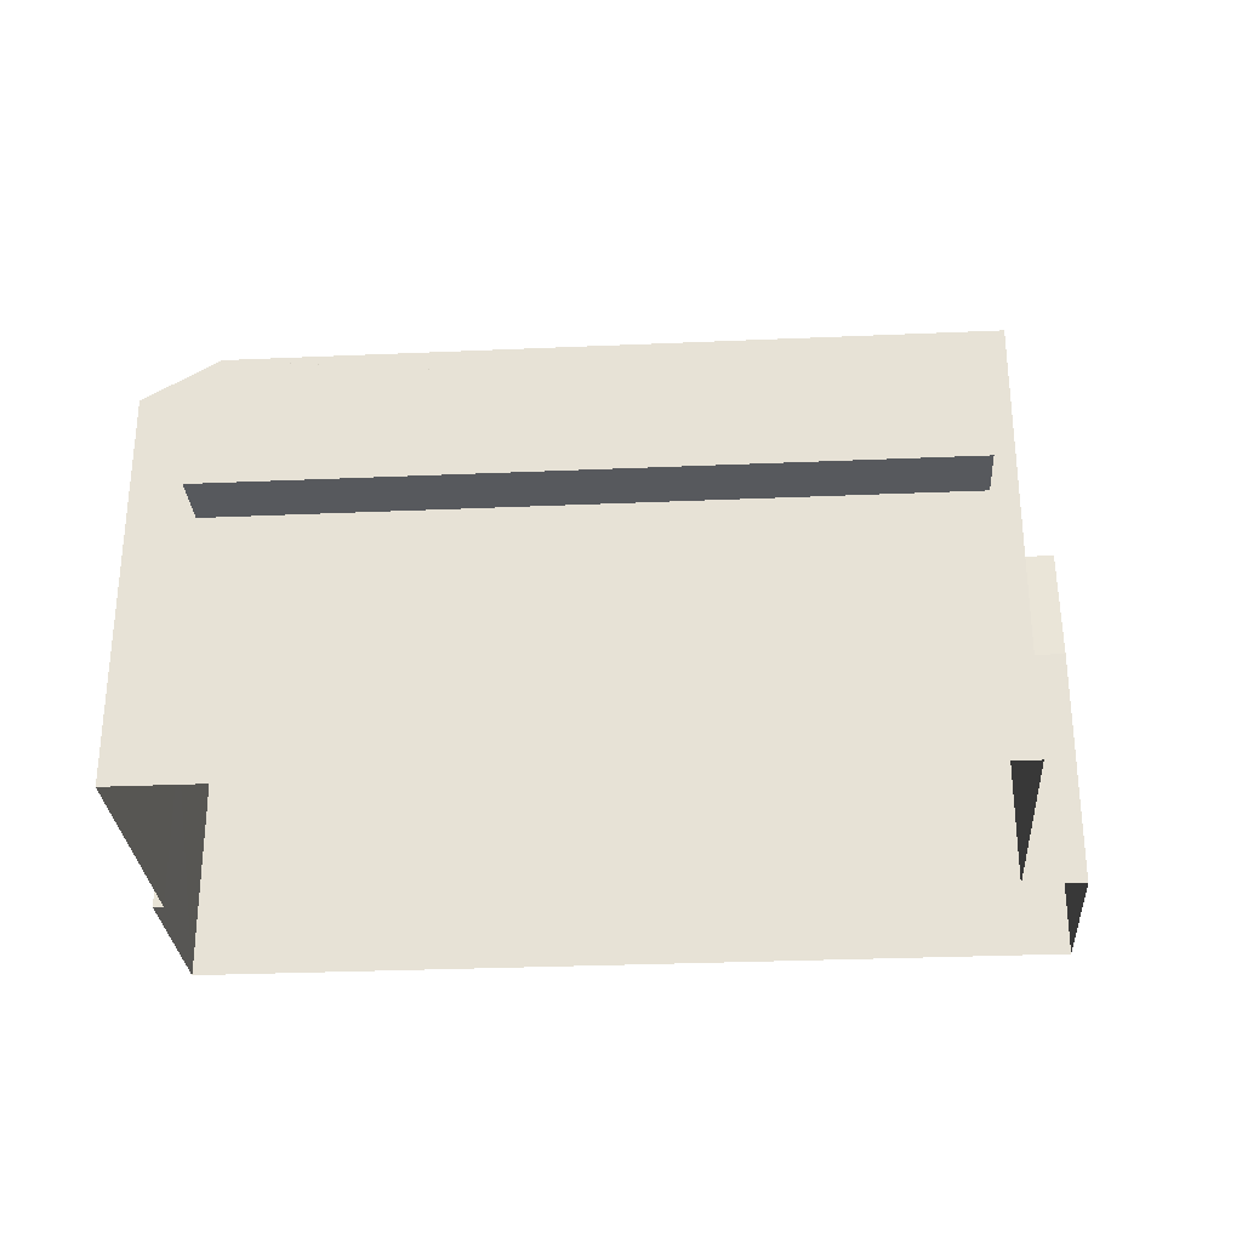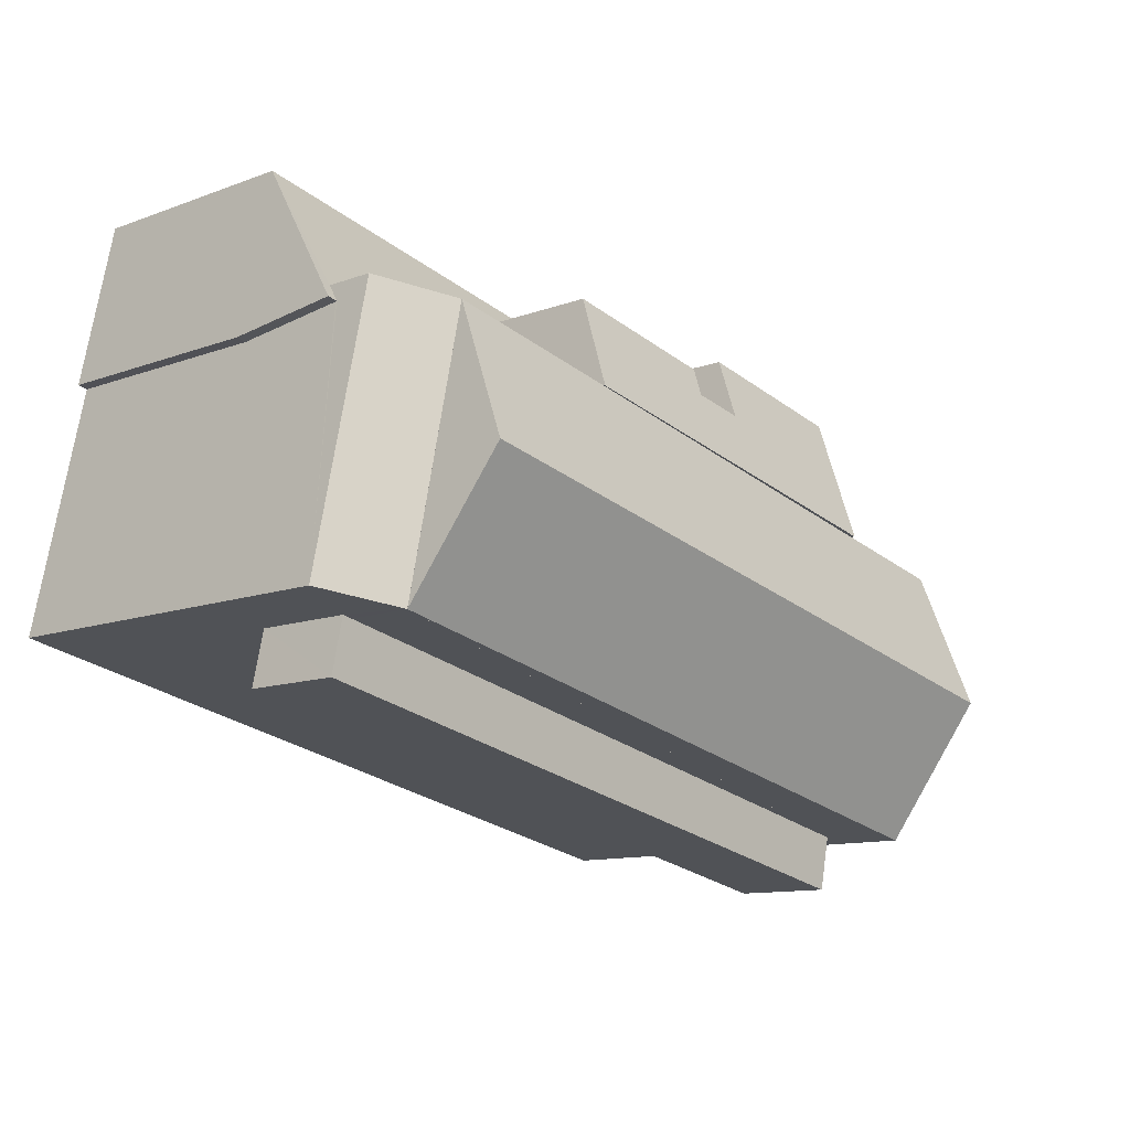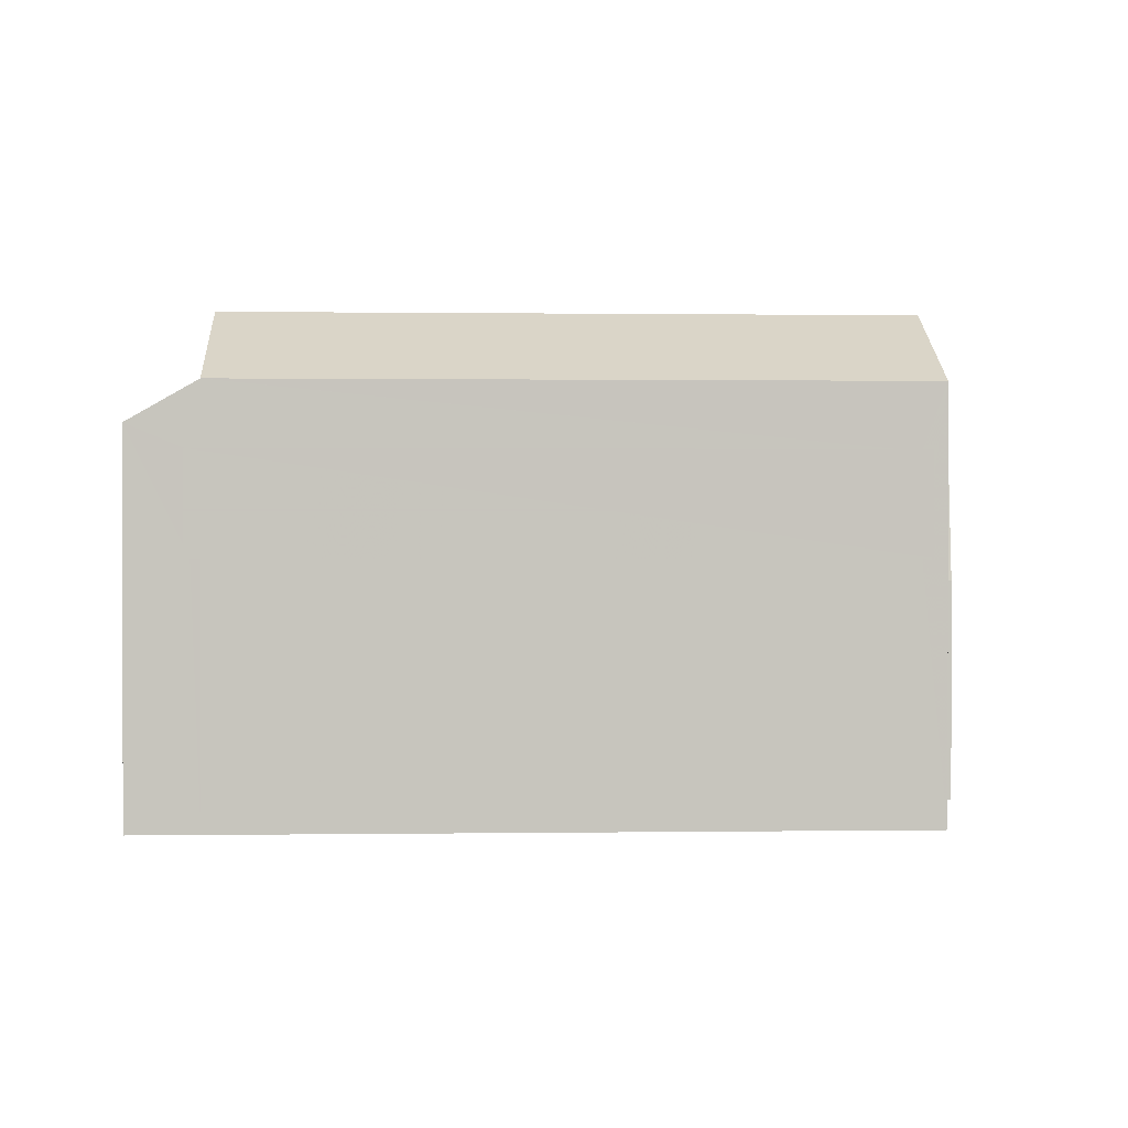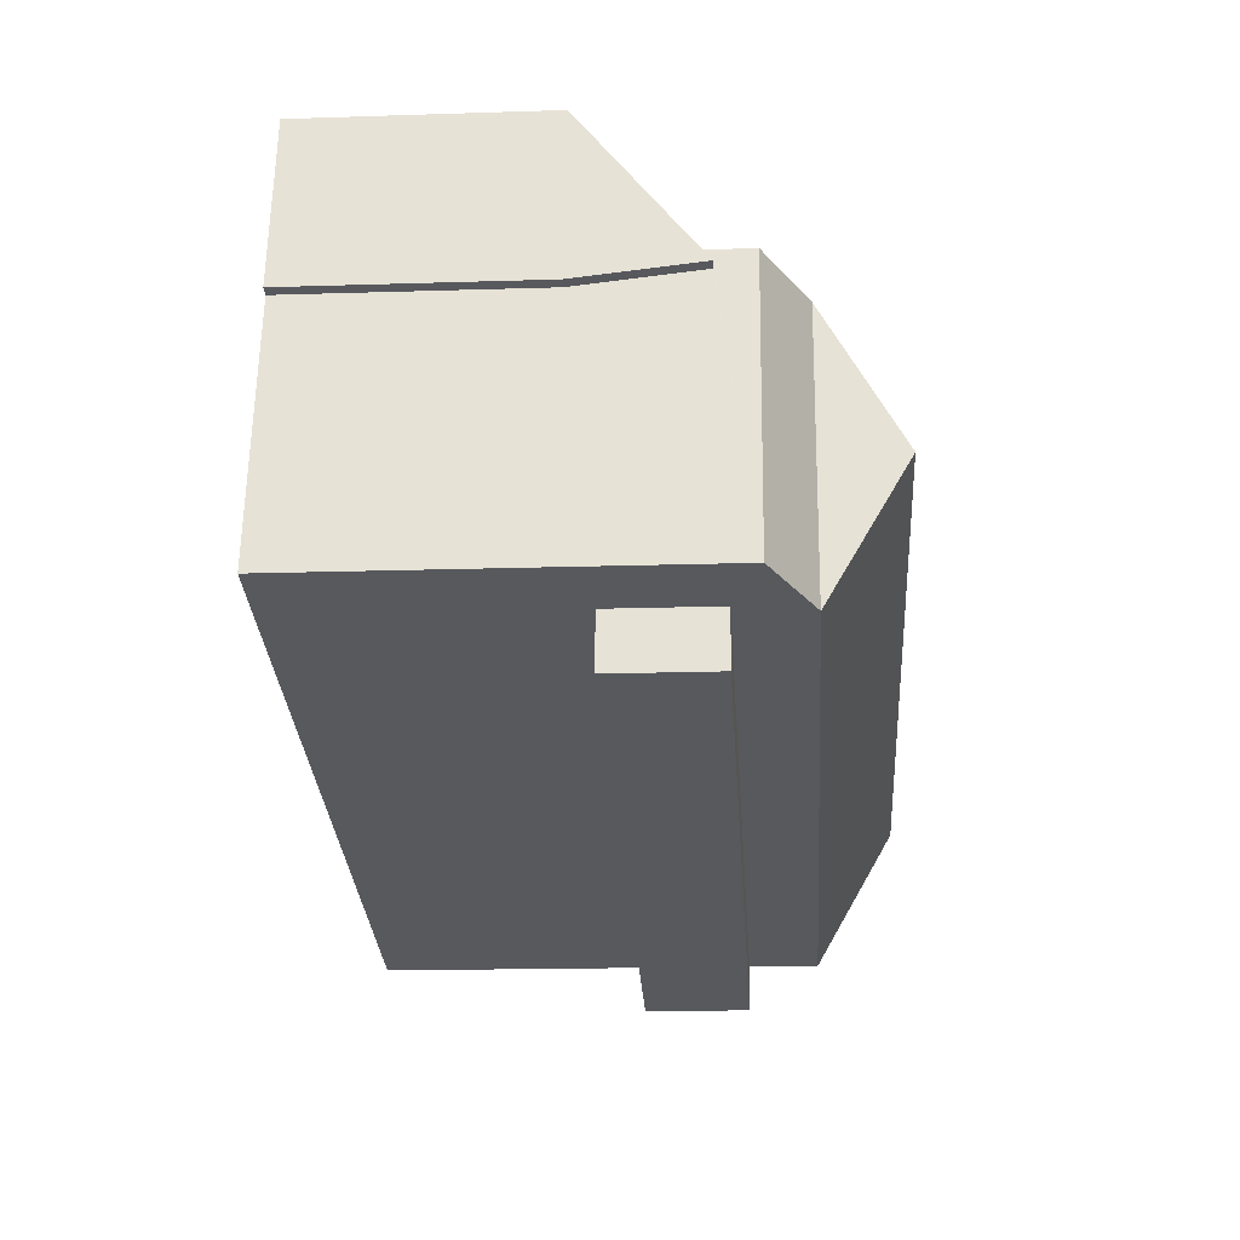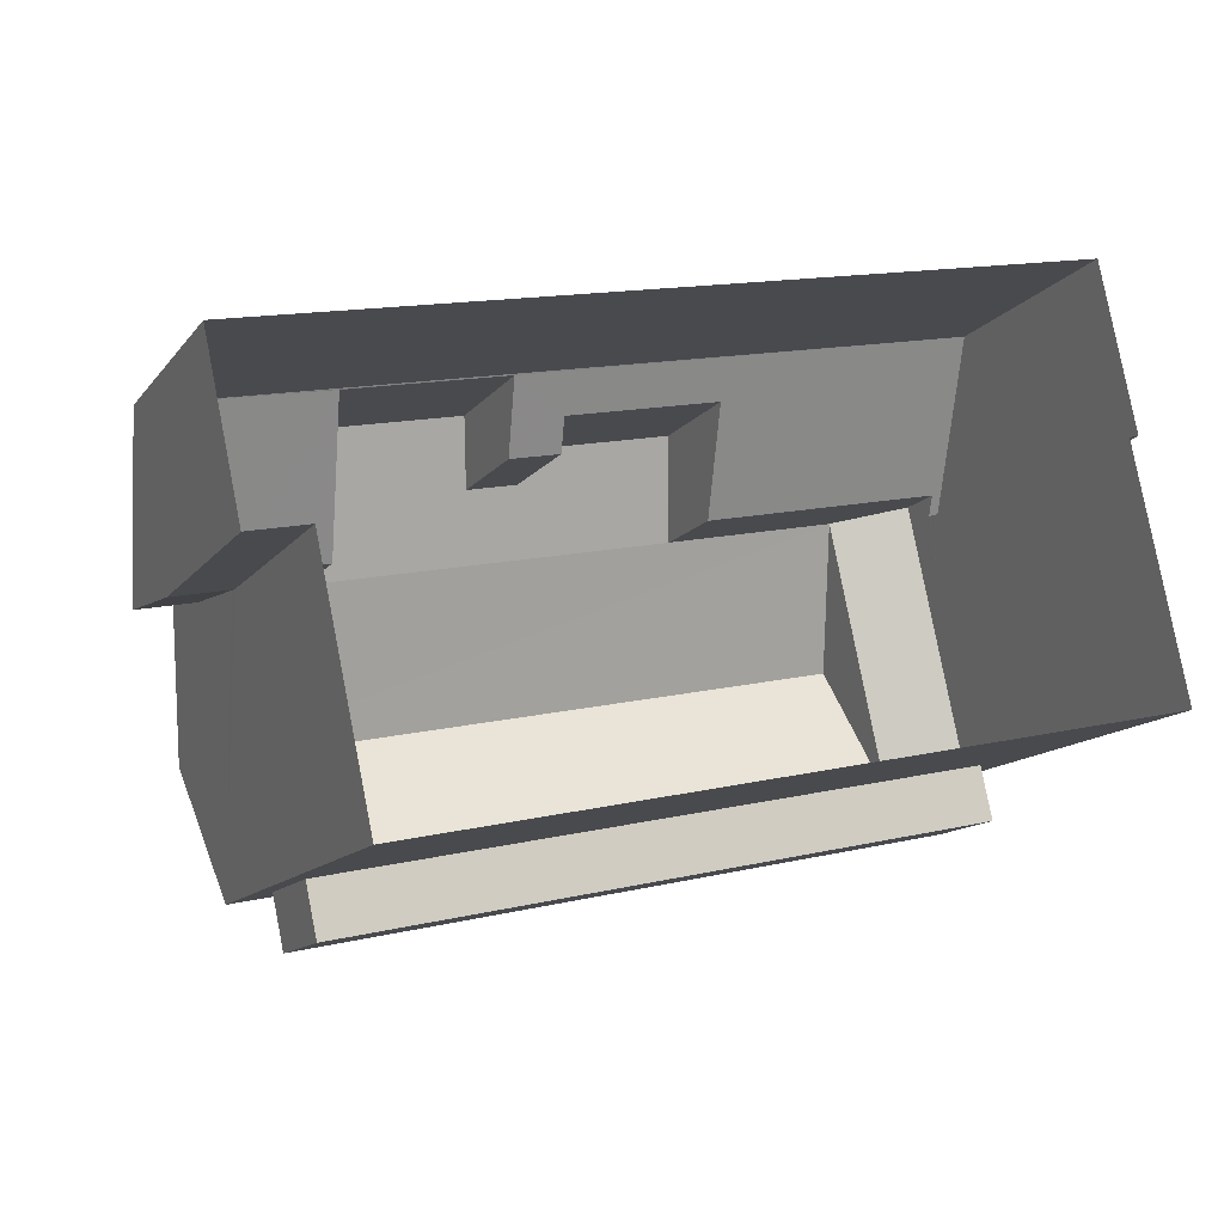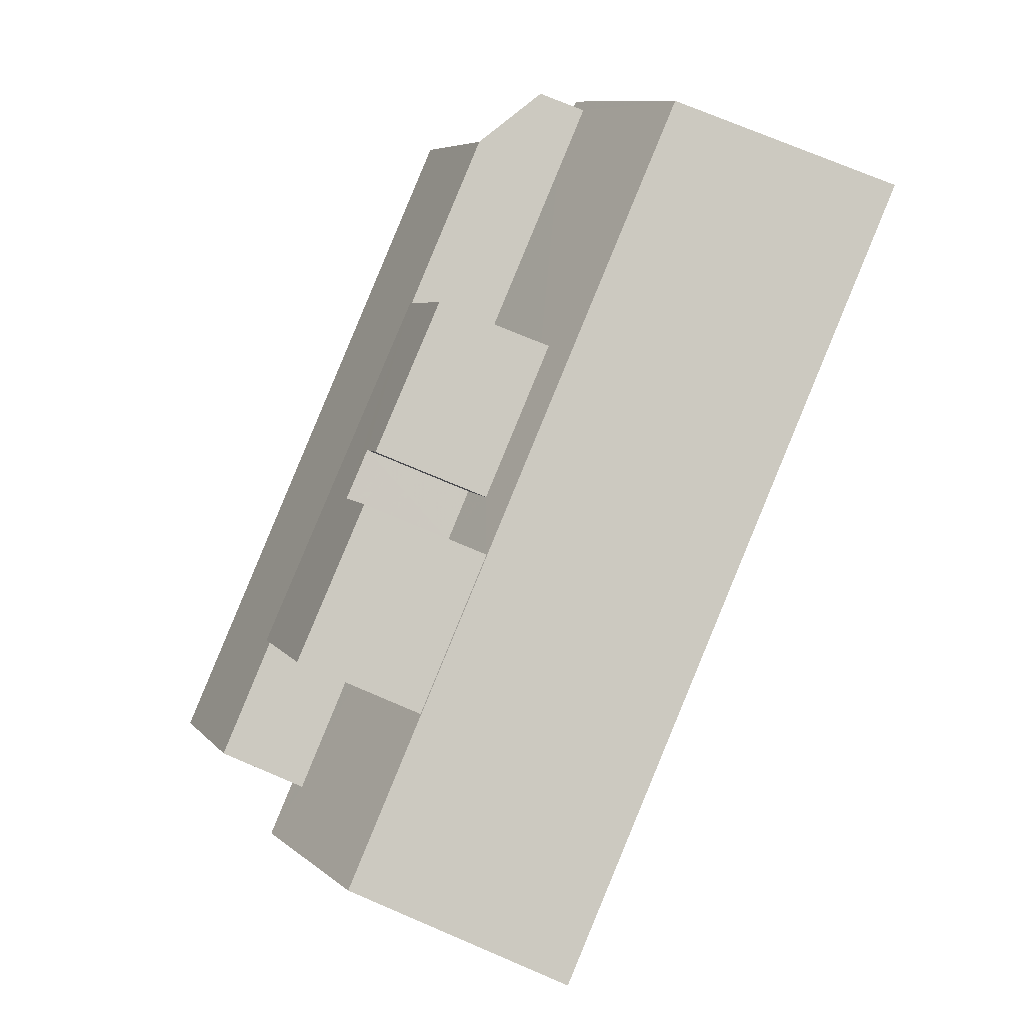
<metadata>
{"format":"obj","ext":"obj","renderer":"f3d","projection":"perspective","resolution":1024,"background":"white","views":[{"elev":-29.5,"azim":-8.4,"up":"+Z"},{"elev":-11.2,"azim":-47.6,"up":"+Y"},{"elev":0.5,"azim":-15.1,"up":"+Z"},{"elev":-17.4,"azim":-86.3,"up":"+Y"},{"elev":-13.2,"azim":156.5,"up":"+Y"},{"elev":74.2,"azim":113.0,"up":"+Y"}]}
</metadata>
<code>
v 1.321e+04 -1.457e+04 19.58
v 1.32e+04 -1.457e+04 19.58
v 1.321e+04 -1.457e+04 19.58
v 1.32e+04 -1.457e+04 19.58
v 1.32e+04 -1.457e+04 19.58
v 1.321e+04 -1.457e+04 19.58
v 1.321e+04 -1.457e+04 19.58
v 1.32e+04 -1.456e+04 19.58
v 1.32e+04 -1.457e+04 19.58
v 1.32e+04 -1.457e+04 23.43
v 1.32e+04 -1.457e+04 23.43
v 1.321e+04 -1.457e+04 23.43
v 1.321e+04 -1.457e+04 23.43
v 1.32e+04 -1.457e+04 23.43
v 1.32e+04 -1.457e+04 24.58
v 1.321e+04 -1.457e+04 23.61
v 1.32e+04 -1.457e+04 24.58
v 1.32e+04 -1.457e+04 24.78
v 1.32e+04 -1.457e+04 24.58
v 1.32e+04 -1.457e+04 24.78
v 1.32e+04 -1.456e+04 23.06
v 1.321e+04 -1.457e+04 24.79
v 1.321e+04 -1.457e+04 23.06
v 1.321e+04 -1.457e+04 24.58
v 1.321e+04 -1.457e+04 23.47
v 1.321e+04 -1.457e+04 23.07
v 1.321e+04 -1.457e+04 24.58
v 1.321e+04 -1.457e+04 23.07
v 1.321e+04 -1.457e+04 24.4
v 1.321e+04 -1.457e+04 23.81
v 1.321e+04 -1.457e+04 23.47
v 1.321e+04 -1.457e+04 23.81
v 1.321e+04 -1.457e+04 24.66
v 1.321e+04 -1.457e+04 24.58
v 1.321e+04 -1.457e+04 24.79
v 1.32e+04 -1.457e+04 24.76
v 1.32e+04 -1.457e+04 23.05
v 1.32e+04 -1.457e+04 23.05
v 1.321e+04 -1.457e+04 23.18
v 1.321e+04 -1.457e+04 23.06
v 1.321e+04 -1.457e+04 23.06
v 1.321e+04 -1.457e+04 25.26
v 1.32e+04 -1.457e+04 25.95
v 1.321e+04 -1.457e+04 25.49
v 1.321e+04 -1.457e+04 25.99
v 1.321e+04 -1.457e+04 25.5
v 1.321e+04 -1.457e+04 25.28
v 1.321e+04 -1.457e+04 25.06
v 1.321e+04 -1.457e+04 25.04
v 1.32e+04 -1.457e+04 25.93
v 1.32e+04 -1.457e+04 25.32
v 1.32e+04 -1.457e+04 25.32
v 1.32e+04 -1.457e+04 25.93
v 1.32e+04 -1.457e+04 24.93
v 1.32e+04 -1.457e+04 24.93
v 1.32e+04 -1.457e+04 24.93
v 1.321e+04 -1.457e+04 24.93
v 1.321e+04 -1.457e+04 24.93
v 1.32e+04 -1.457e+04 25.93
v 1.321e+04 -1.457e+04 27.07
v 1.32e+04 -1.457e+04 25.93
v 1.321e+04 -1.457e+04 25.93
v 1.321e+04 -1.457e+04 25.93
v 1.32e+04 -1.457e+04 27.06
v 1.321e+04 -1.457e+04 25.93
v 1.32e+04 -1.457e+04 25.93
f 1 2 3
f 2 4 5
f 6 3 7
f 7 3 8
f 8 5 9
f 3 2 5
f 8 3 5
f 10 11 12
f 12 11 13
f 14 11 10
f 15 16 17
f 18 19 20
f 19 17 21
f 20 19 21
f 17 16 21
f 22 23 24
f 25 21 16
f 23 21 26
f 27 28 29
f 30 31 32
f 22 24 33
f 31 26 25
f 27 24 23
f 28 23 26
f 30 26 31
f 26 21 25
f 27 23 28
f 34 27 29
f 33 35 22
f 36 18 20
f 36 20 37
f 38 36 37
f 39 40 22
f 35 39 22
f 41 40 39
f 42 43 44
f 43 45 46
f 42 44 47
f 46 48 49
f 46 45 48
f 44 43 46
f 50 51 52
f 50 53 51
f 54 55 56
f 56 57 58
f 56 55 57
f 59 60 61
f 60 62 63
f 61 60 63
f 60 59 64
f 65 60 64
f 66 65 64
f 37 20 21
f 22 40 23
f 37 21 8
f 9 37 8
f 7 21 23
f 7 8 21
f 40 6 7
f 23 40 7
f 38 37 9
f 5 38 9
f 41 6 40
f 41 3 6
f 42 25 16
f 15 42 16
f 43 42 61
f 42 15 61
f 31 42 47
f 31 25 42
f 32 47 44
f 32 31 47
f 30 44 46
f 30 32 44
f 30 46 49
f 26 30 49
f 28 49 48
f 28 26 49
f 48 45 63
f 48 29 28
f 63 34 29
f 48 63 29
f 63 45 43
f 61 63 43
f 19 18 51
f 52 51 18
f 5 4 38
f 38 4 52
f 38 52 36
f 36 52 18
f 56 50 54
f 11 14 2
f 50 52 54
f 2 14 4
f 14 52 4
f 54 52 14
f 17 51 53
f 17 19 51
f 13 57 12
f 13 58 57
f 12 55 10
f 12 57 55
f 14 10 55
f 54 14 55
f 66 64 59
f 62 60 65
f 3 41 1
f 24 62 33
f 41 39 65
f 1 41 65
f 35 62 65
f 33 62 35
f 39 35 65
f 50 56 58
f 66 50 58
f 58 65 66
f 2 13 11
f 1 13 2
f 65 13 1
f 65 58 13
f 59 50 66
f 59 53 50
f 24 27 62
f 27 34 63
f 27 63 62
f 59 61 53
f 53 15 17
f 53 61 15

</code>
